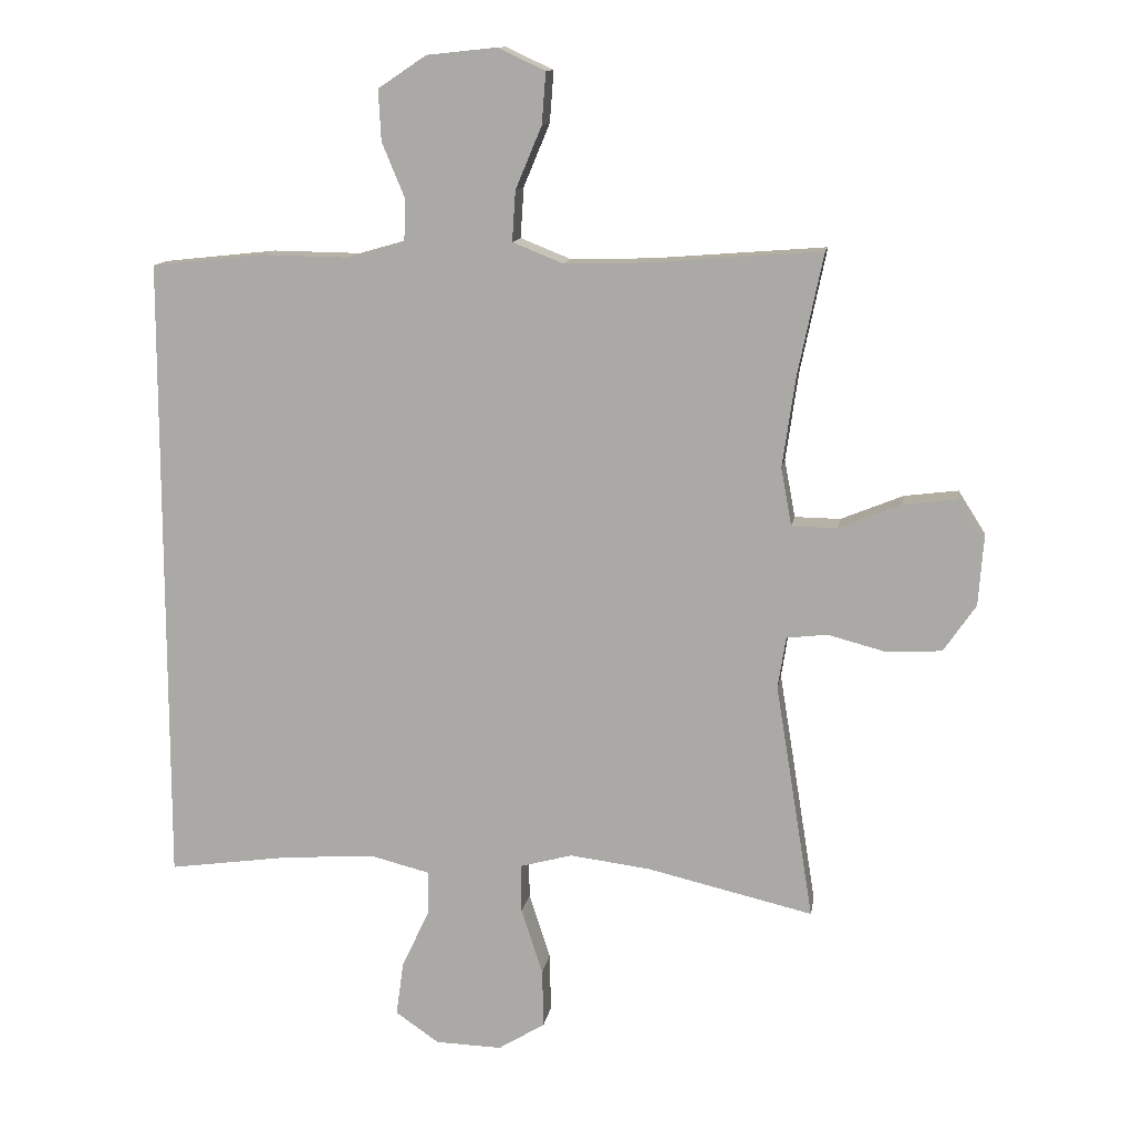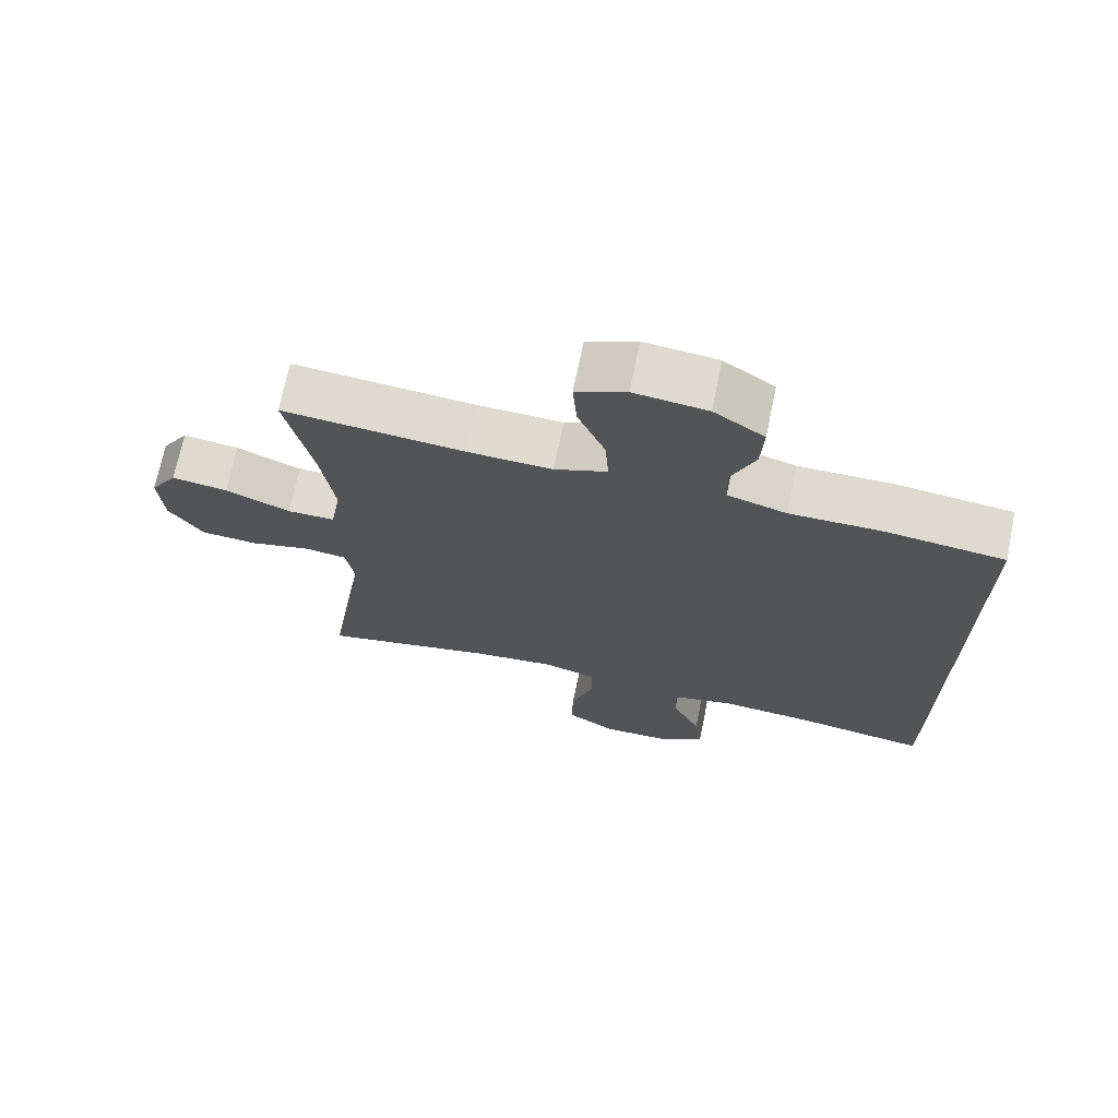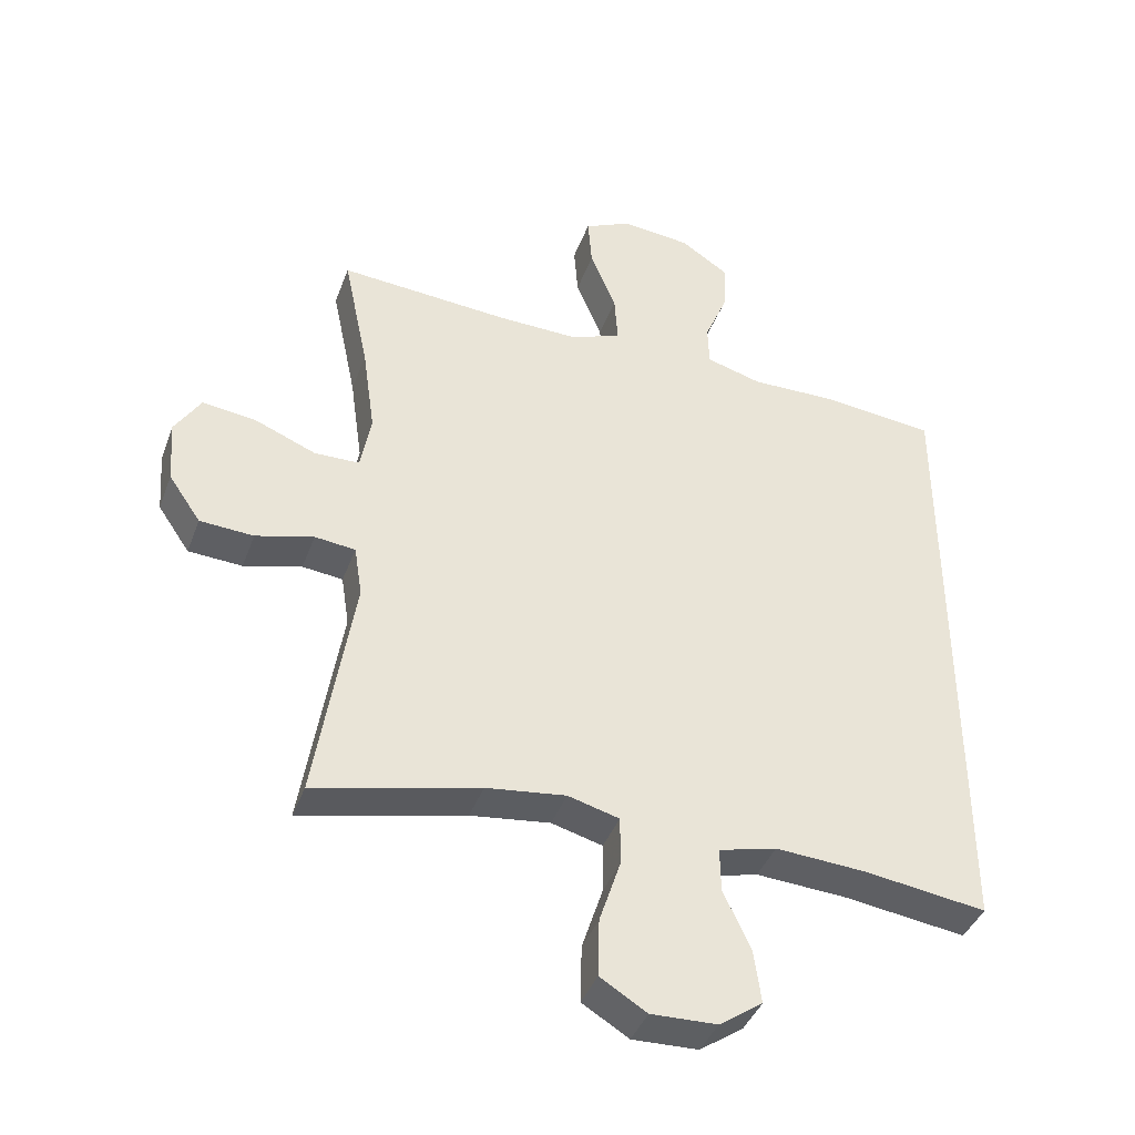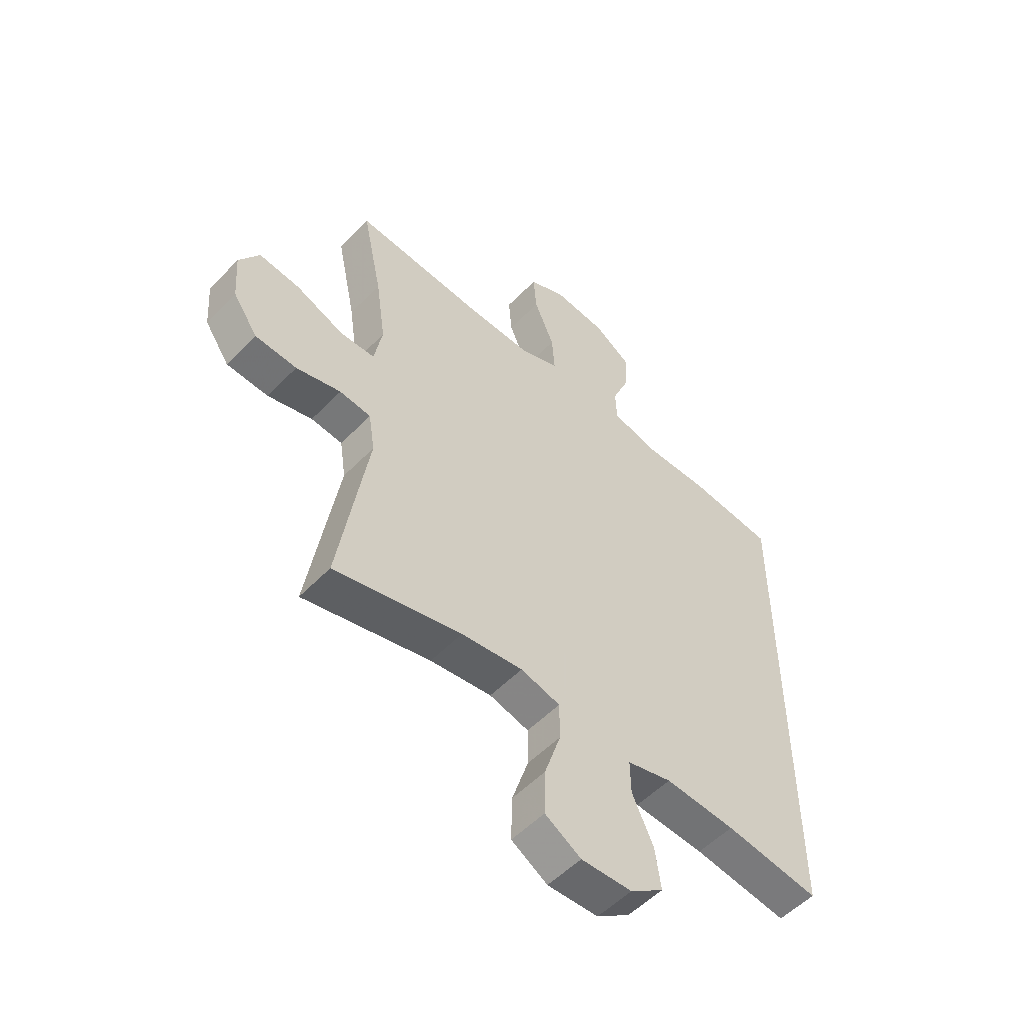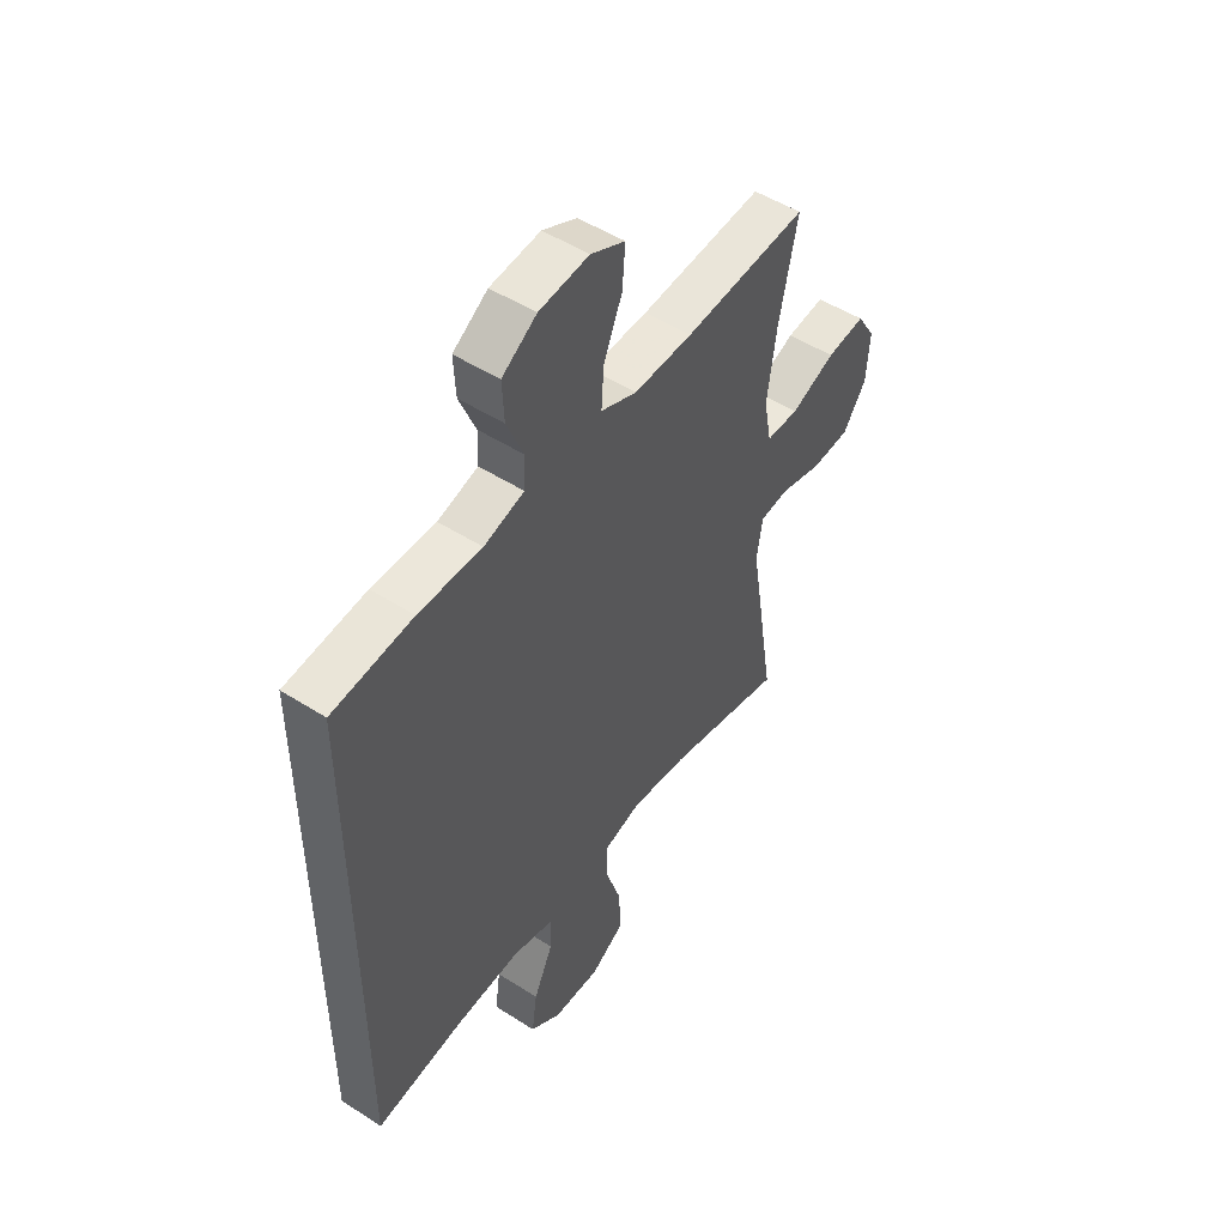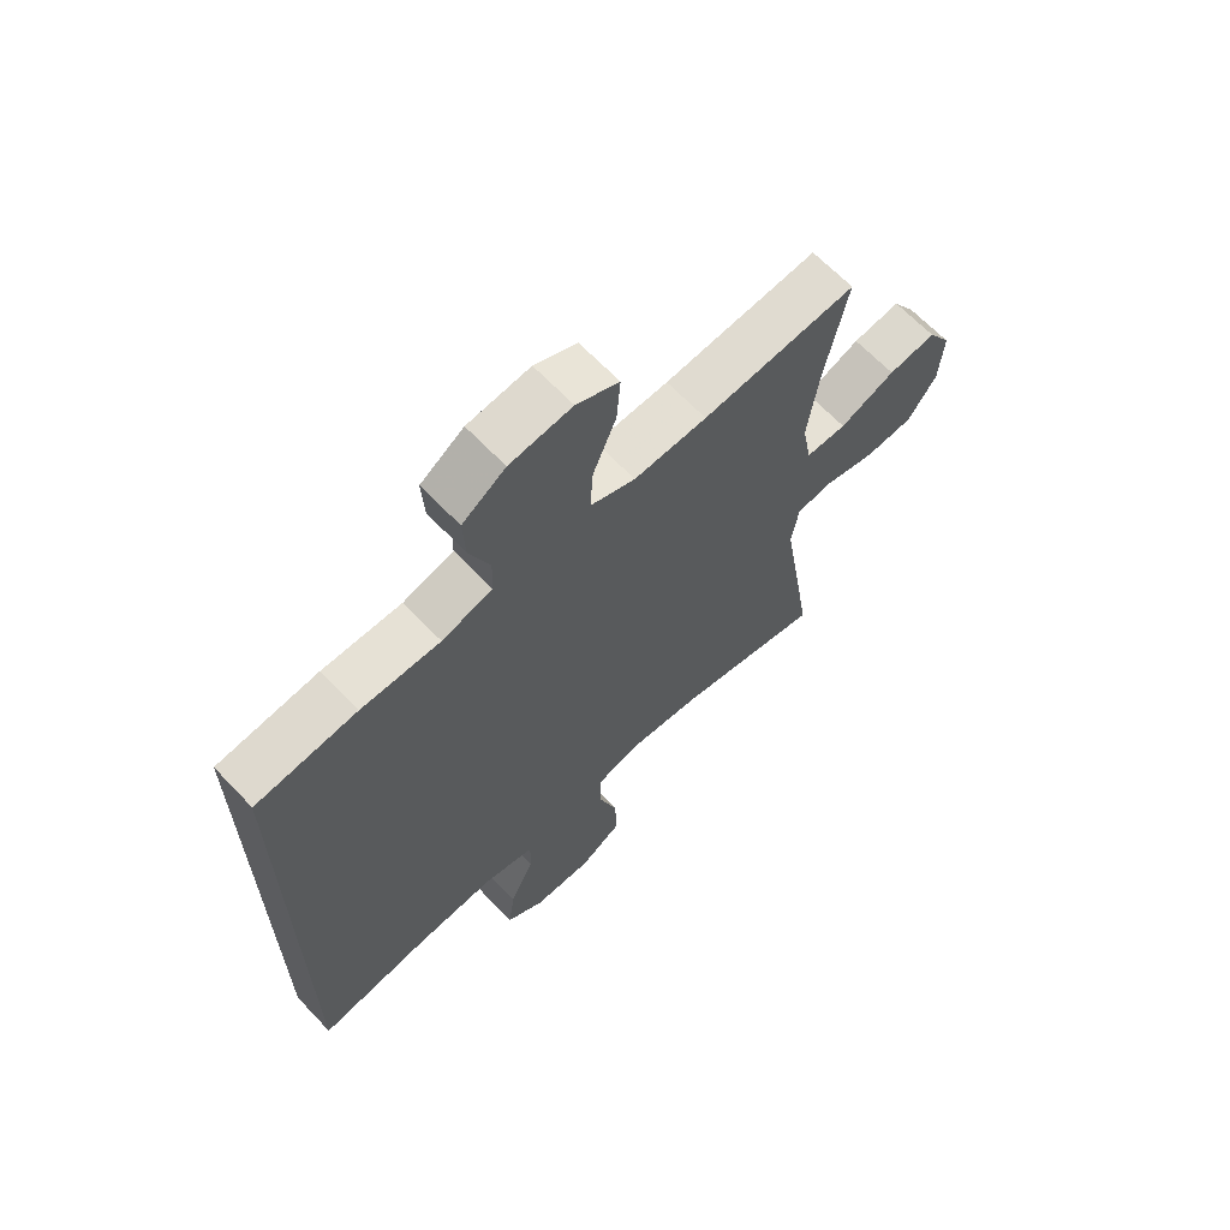
<metadata>
{"format":"obj","ext":"obj","renderer":"f3d","projection":"perspective","resolution":1024,"background":"white","views":[{"elev":12.3,"azim":9.1,"up":"+Z"},{"elev":70.5,"azim":-168.3,"up":"+Z"},{"elev":-40.4,"azim":160.7,"up":"+Z"},{"elev":-53.6,"azim":137.4,"up":"+Z"},{"elev":50.3,"azim":-54.9,"up":"+Z"},{"elev":65.5,"azim":-43.5,"up":"+Z"}]}
</metadata>
<code>
v -0.5 0.07 -0.48
v -0.5 0.07 0.465
v -0.332 0.07 0.483
v -0.2 0.07 0.481
v -0.116 0.07 0.505
v -0.114 0.07 0.568
v -0.148 0.07 0.65
v -0.152 0.07 0.726
v -0.08 0.07 0.774
v 0.024 0.07 0.785
v 0.095 0.07 0.752
v 0.089 0.07 0.675
v 0.05 0.07 0.582
v 0.045 0.07 0.507
v 0.12 0.07 0.477
v 0.242 0.07 0.48
v 0.5 0.07 0.5
v 0.462 0.07 0.318
v 0.443 0.07 0.184
v 0.459 0.07 0.098
v 0.527 0.07 0.097
v 0.62 0.07 0.135
v 0.7 0.07 0.145
v 0.739 0.07 0.083
v 0.732 0.07 -0.012
v 0.684 0.07 -0.082
v 0.603 0.07 -0.087
v 0.516 0.07 -0.064
v 0.455 0.07 -0.071
v 0.443 0.07 -0.148
v 0.462 0.07 -0.264
v 0.5 0.07 -0.5
v 0.252 0.07 -0.442
v 0.132 0.07 -0.427
v 0.055 0.07 -0.448
v 0.055 0.07 -0.521
v 0.087 0.07 -0.619
v 0.089 0.07 -0.706
v 0.019 0.07 -0.749
v -0.08 0.07 -0.746
v -0.145 0.07 -0.701
v -0.134 0.07 -0.621
v -0.093 0.07 -0.533
v -0.092 0.07 -0.467
v -0.179 0.07 -0.445
v -0.316 0.07 -0.454
v -0.5 0 -0.48
v -0.5 0 0.465
v -0.332 0 0.483
v -0.2 0 0.481
v -0.116 0 0.505
v -0.114 0 0.568
v -0.148 0 0.65
v -0.152 0 0.726
v -0.08 0 0.774
v 0.024 0 0.785
v 0.095 0 0.752
v 0.089 0 0.675
v 0.05 0 0.582
v 0.045 0 0.507
v 0.12 0 0.477
v 0.242 0 0.48
v 0.5 0 0.5
v 0.462 0 0.318
v 0.443 0 0.184
v 0.459 0 0.098
v 0.527 0 0.097
v 0.62 0 0.135
v 0.7 0 0.145
v 0.739 0 0.083
v 0.732 0 -0.012
v 0.684 0 -0.082
v 0.603 0 -0.087
v 0.516 0 -0.064
v 0.455 0 -0.071
v 0.443 0 -0.148
v 0.462 0 -0.264
v 0.5 0 -0.5
v 0.252 0 -0.442
v 0.132 0 -0.427
v 0.055 0 -0.448
v 0.055 0 -0.521
v 0.087 0 -0.619
v 0.089 0 -0.706
v 0.019 0 -0.749
v -0.08 0 -0.746
v -0.145 0 -0.701
v -0.134 0 -0.621
v -0.093 0 -0.533
v -0.092 0 -0.467
v -0.179 0 -0.445
v -0.316 0 -0.454
f 41 42 43
f 40 41 43
f 39 40 43
f 38 39 43
f 37 38 43
f 36 37 43
f 35 36 43 44
f 34 35 44 45
f 30 31 32 33
f 29 30 33 34
f 26 27 28
f 25 26 28
f 24 25 28
f 23 24 28
f 22 23 28
f 21 22 28
f 20 21 28 29
f 29 34 45
f 20 29 45
f 19 20 45
f 16 17 18
f 19 45 46
f 18 19 46
f 16 18 46
f 15 16 46
f 11 12 13
f 10 11 13
f 9 10 13
f 8 9 13
f 7 8 13
f 6 7 13
f 5 6 13 14
f 2 3 4
f 1 2 4
f 46 1 4
f 14 15 46
f 5 14 46
f 4 5 46
f 89 88 87
f 89 87 86
f 89 86 85
f 89 85 84
f 89 84 83
f 89 83 82
f 90 89 82 81
f 91 90 81 80
f 79 78 77 76
f 80 79 76 75
f 74 73 72
f 74 72 71
f 74 71 70
f 74 70 69
f 74 69 68
f 74 68 67
f 75 74 67 66
f 91 80 75
f 91 75 66
f 91 66 65
f 64 63 62
f 92 91 65
f 92 65 64
f 92 64 62
f 92 62 61
f 59 58 57
f 59 57 56
f 59 56 55
f 59 55 54
f 59 54 53
f 59 53 52
f 60 59 52 51
f 50 49 48
f 50 48 47
f 50 47 92
f 92 61 60
f 92 60 51
f 92 51 50
f 1 47 48 2
f 2 48 49 3
f 3 49 50 4
f 4 50 51 5
f 5 51 52 6
f 6 52 53 7
f 7 53 54 8
f 8 54 55 9
f 9 55 56 10
f 10 56 57 11
f 11 57 58 12
f 12 58 59 13
f 13 59 60 14
f 14 60 61 15
f 15 61 62 16
f 16 62 63 17
f 17 63 64 18
f 18 64 65 19
f 19 65 66 20
f 20 66 67 21
f 21 67 68 22
f 22 68 69 23
f 23 69 70 24
f 24 70 71 25
f 25 71 72 26
f 26 72 73 27
f 27 73 74 28
f 28 74 75 29
f 29 75 76 30
f 30 76 77 31
f 31 77 78 32
f 32 78 79 33
f 33 79 80 34
f 34 80 81 35
f 35 81 82 36
f 36 82 83 37
f 37 83 84 38
f 38 84 85 39
f 39 85 86 40
f 40 86 87 41
f 41 87 88 42
f 42 88 89 43
f 43 89 90 44
f 44 90 91 45
f 45 91 92 46
f 46 92 47 1

</code>
